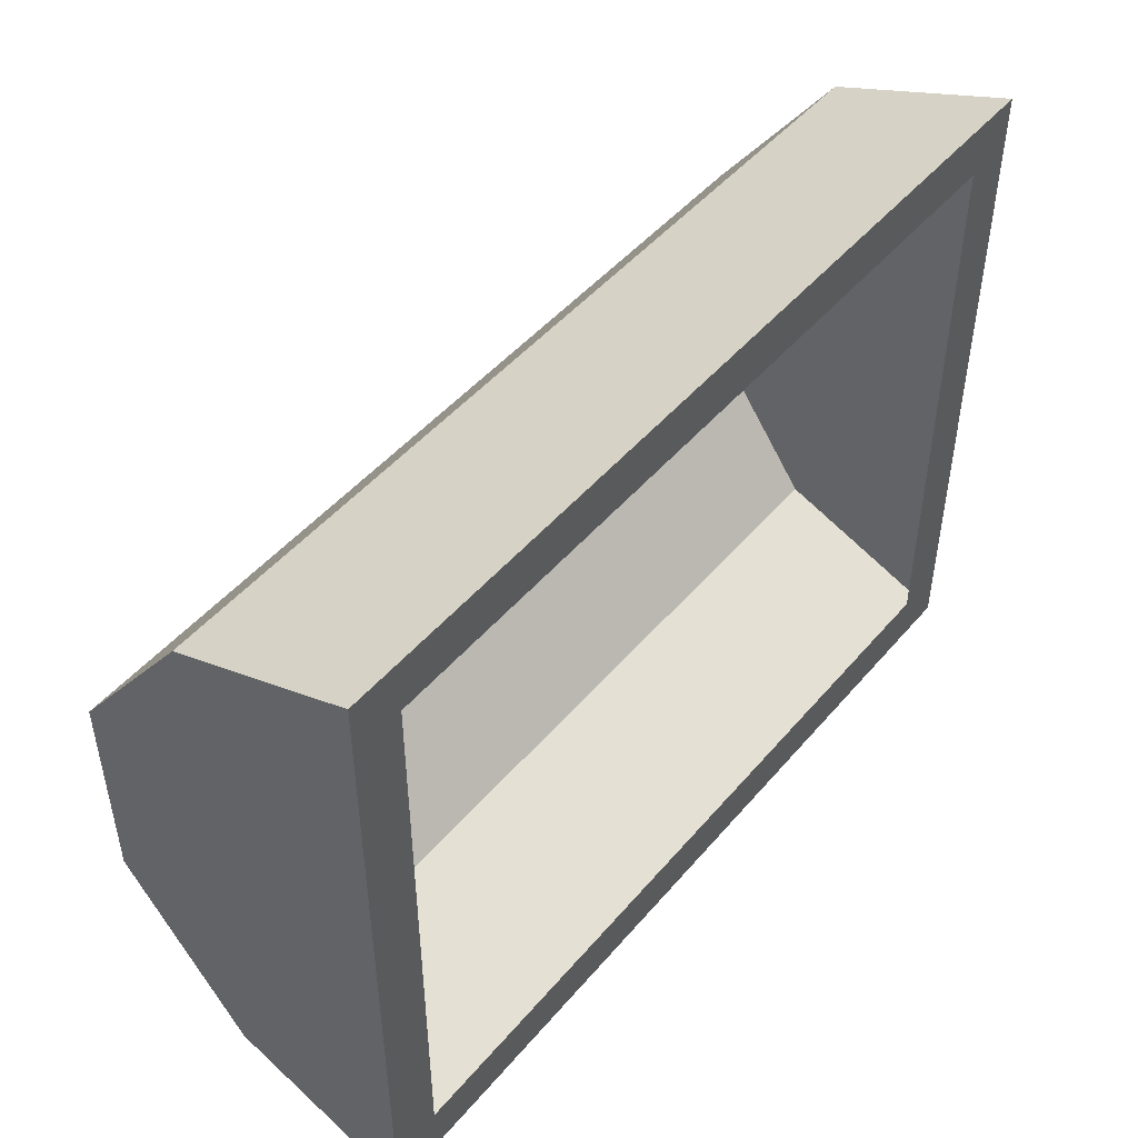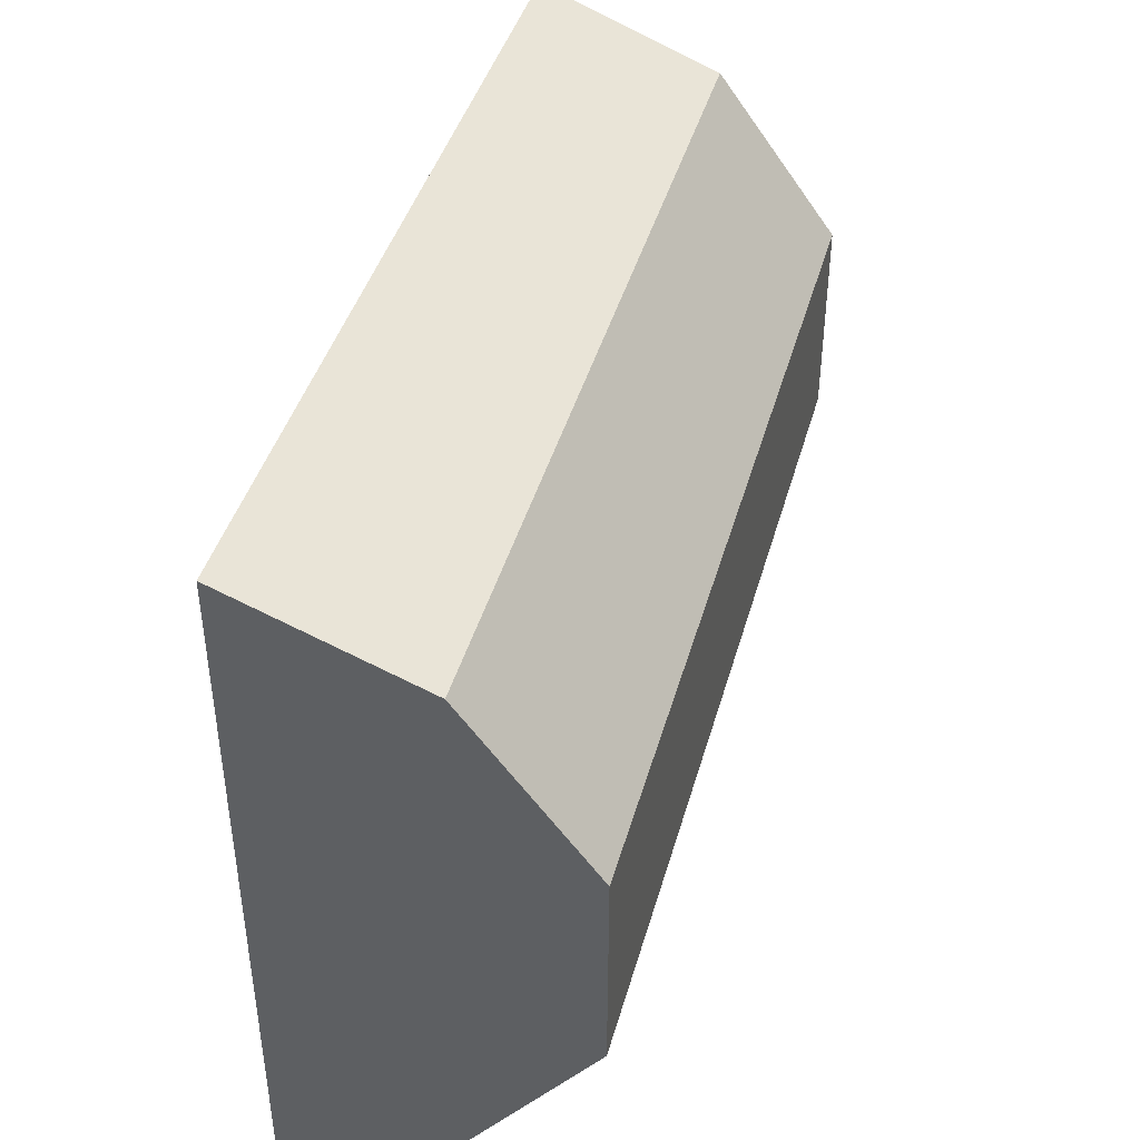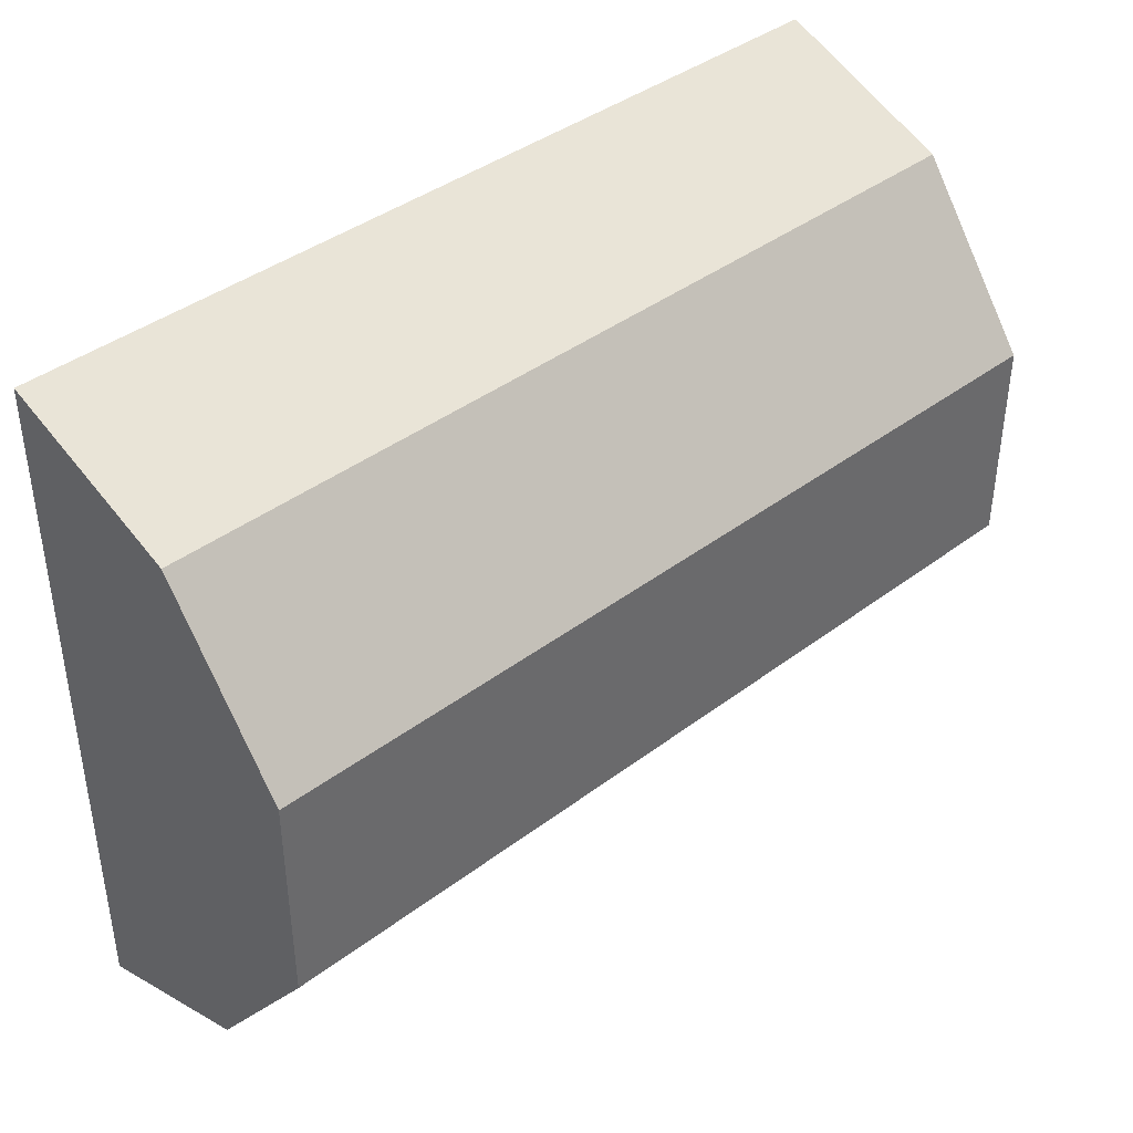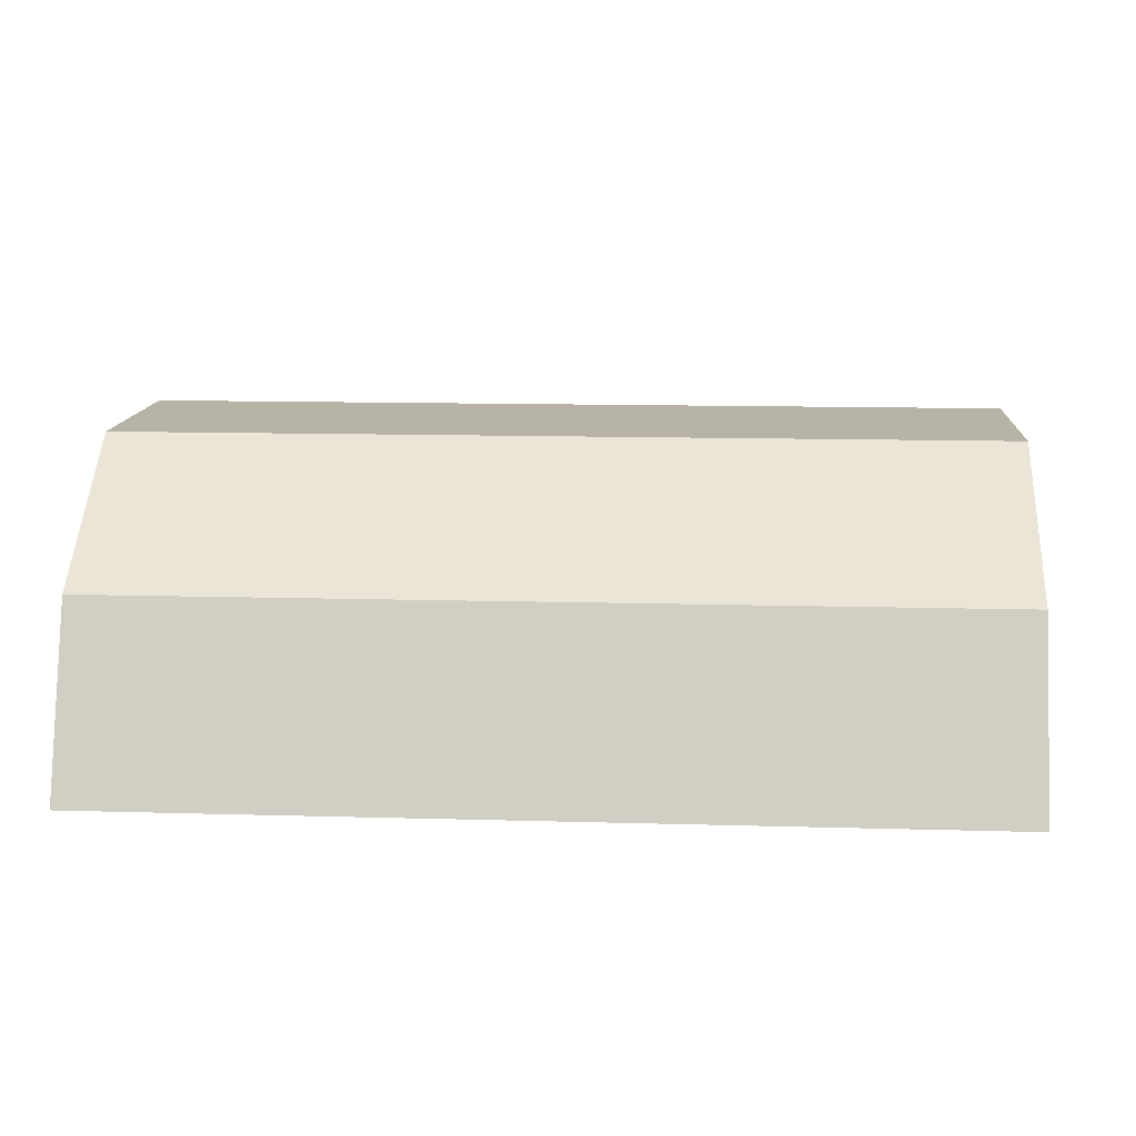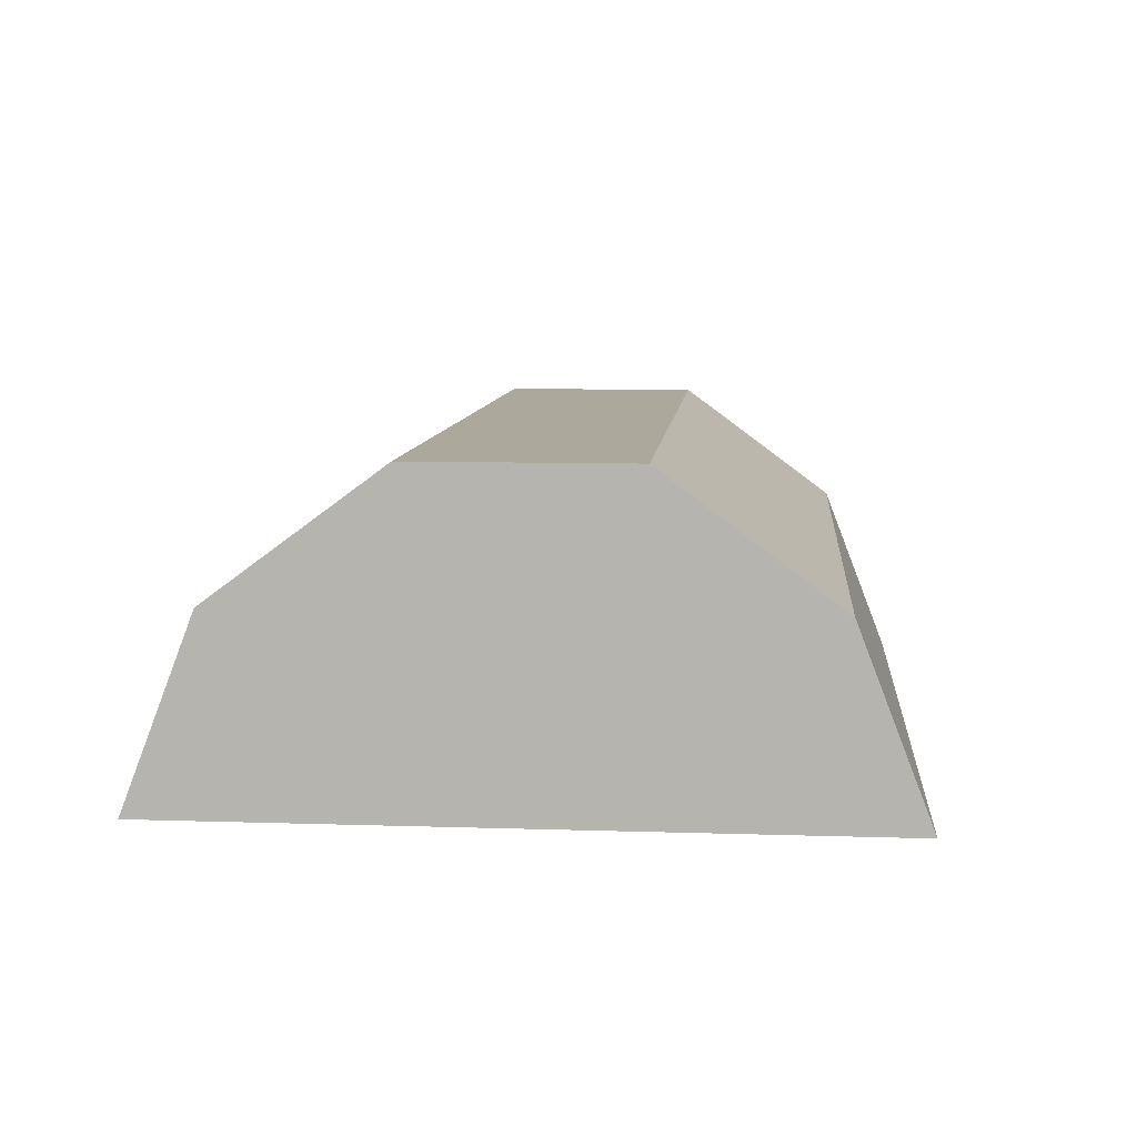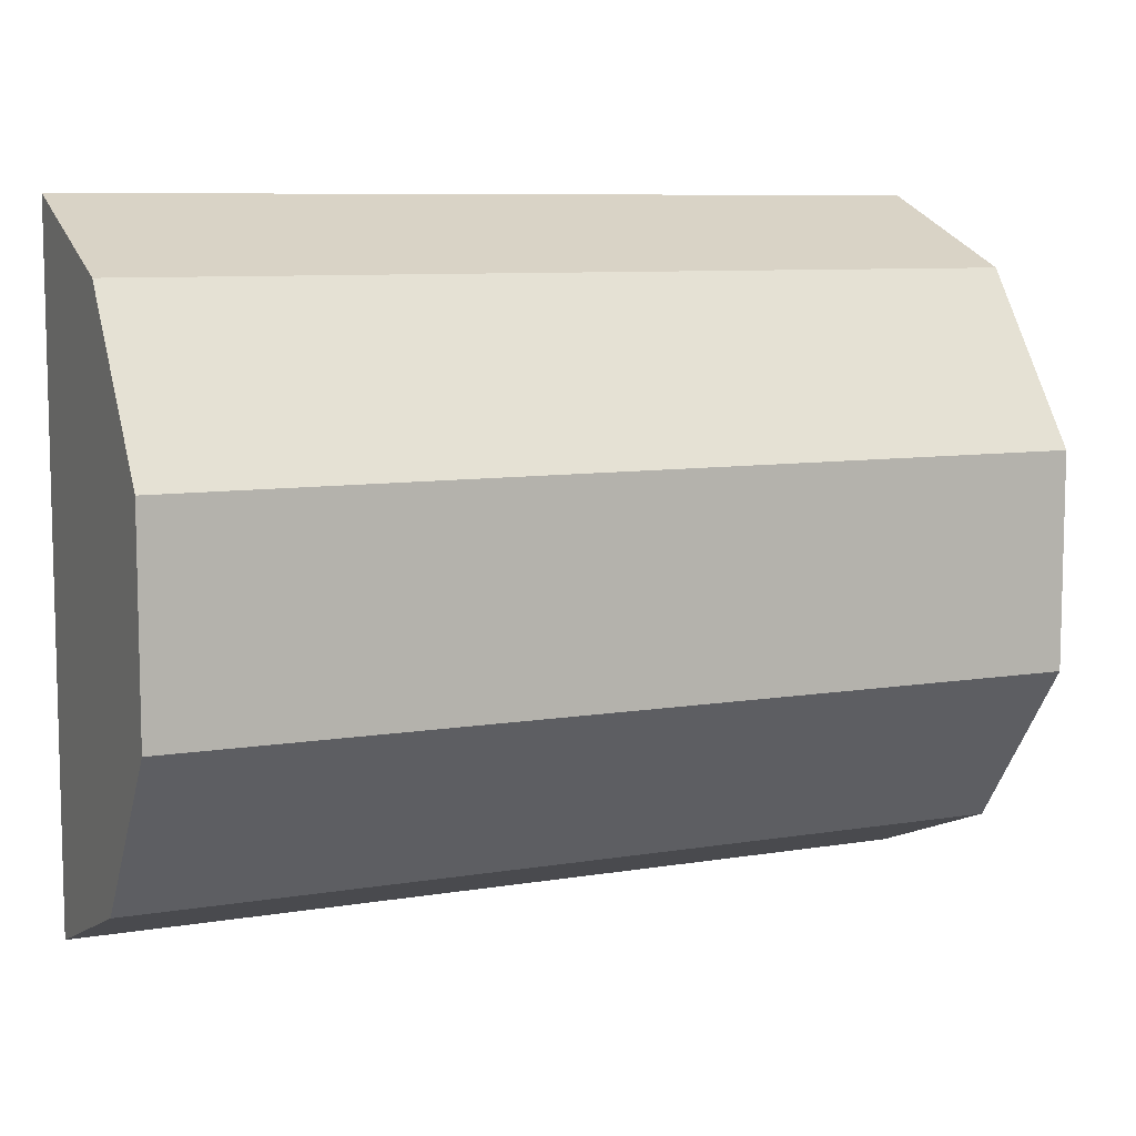
<metadata>
{"format":"obj","ext":"obj","renderer":"f3d","projection":"perspective","resolution":1024,"background":"white","views":[{"elev":47.8,"azim":-51.8,"up":"+Z"},{"elev":42.4,"azim":105.4,"up":"+Z"},{"elev":40.4,"azim":137.2,"up":"+Z"},{"elev":12.6,"azim":3.8,"up":"+Y"},{"elev":8.5,"azim":-84.9,"up":"+Y"},{"elev":8.4,"azim":155.7,"up":"+Z"}]}
</metadata>
<code>
g default
v -0.9591 0.5698 0.3668
v -0.9591 0.3028 1.184
v -0.9591 -0.09183 1.336
v -0.9591 0.5698 0.8226
v -0.9591 -0.09183 0.5947
v 0.9591 -0.09183 0.5947
v 0.9591 0.3028 1.184
v 0.9591 0.5698 0.8226
v 0.9591 -0.09183 1.336
v 0.9591 0.5698 0.3668
v -0.9591 0.3028 0.005152
v -0.9591 -0.09183 -0.1468
v 0.9591 -0.09183 -0.1468
v 0.9591 0.3028 0.005152
g Big_Treasure_Chest:front2side2
f 5 4 1
f 5 1 11
f 5 3 2
f 5 2 4
f 8 7 6
f 7 9 6
f 14 10 6
f 10 8 6
f 12 5 11
f 14 6 13
g default
v 0.9591 -0.09183 -0.1468
v 0.9591 0.3028 0.005152
v -0.9591 0.3028 0.005152
v 0.9591 0.5698 0.3668
v 0.9591 0.5698 0.8226
v -0.9591 0.5698 0.3668
v -0.9591 0.5698 0.8226
v -0.9591 0.3028 1.184
v -0.9591 -0.09183 1.336
v 0.9591 0.3028 1.184
v 0.9591 -0.09183 1.336
v -0.8451 -0.09183 -0.03284
v 0.8451 -0.09183 -0.03284
v -0.9591 -0.09183 -0.1468
v 0.8451 -0.09183 1.223
v -0.8451 -0.09183 1.223
v -0.8451 -0.09183 1.223
v -0.9591 -0.09183 1.336
v -0.8451 -0.09183 -0.03284
v -0.9591 -0.09183 -0.1468
v 0.8451 -0.09183 -0.03284
v 0.8451 -0.09183 1.223
v 0.9591 -0.09183 1.336
v 0.9591 -0.09183 -0.1468
g Big_Treasure_Chest:front2
f 28 16 15
f 28 17 16
f 17 18 16
f 17 20 18
f 20 19 18
f 20 21 19
f 21 24 19
f 21 22 24
f 23 24 22
f 23 25 24
f 28 27 26
f 28 15 27
f 25 30 29
f 25 23 30
f 32 33 31
f 32 34 33
f 38 36 35
f 38 37 36

</code>
